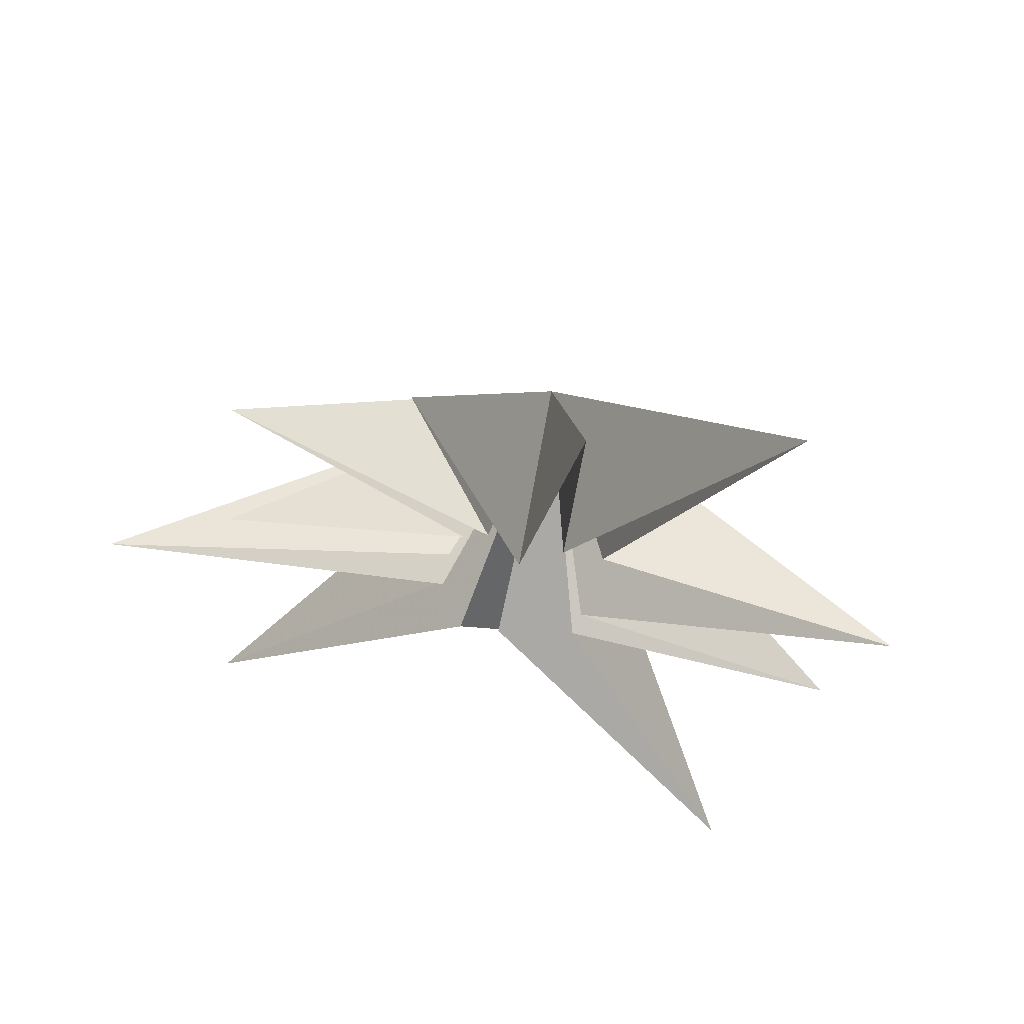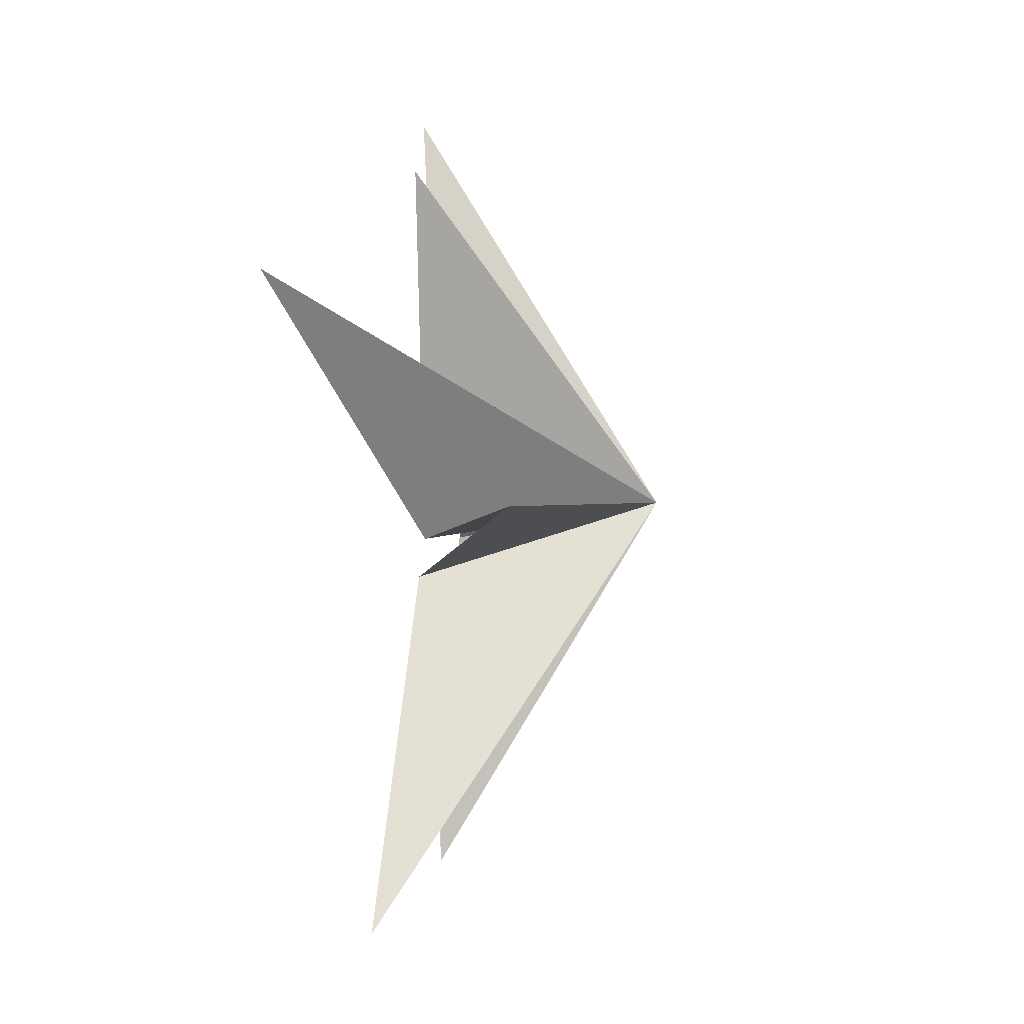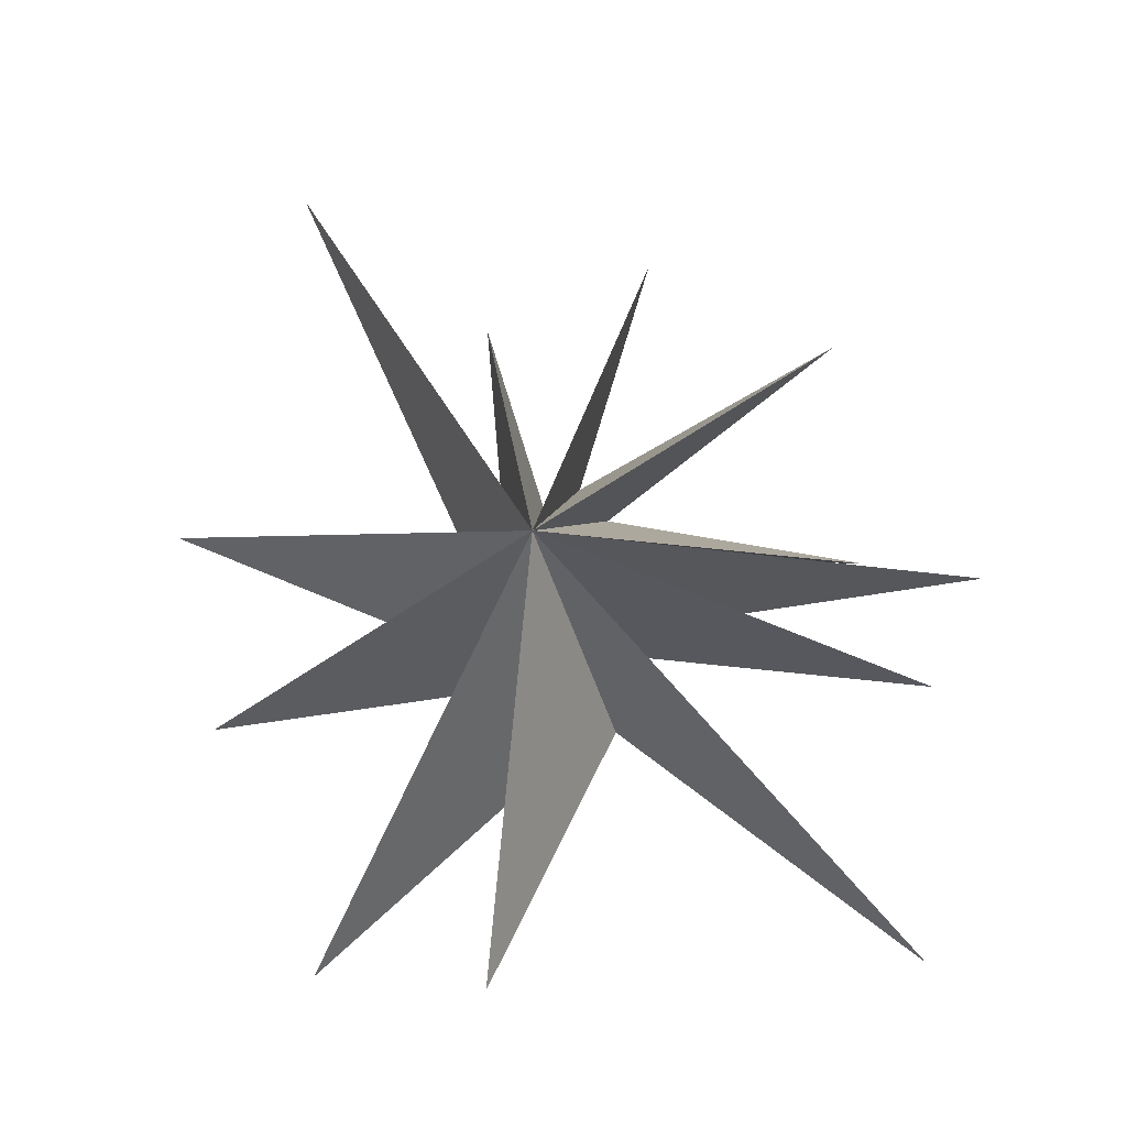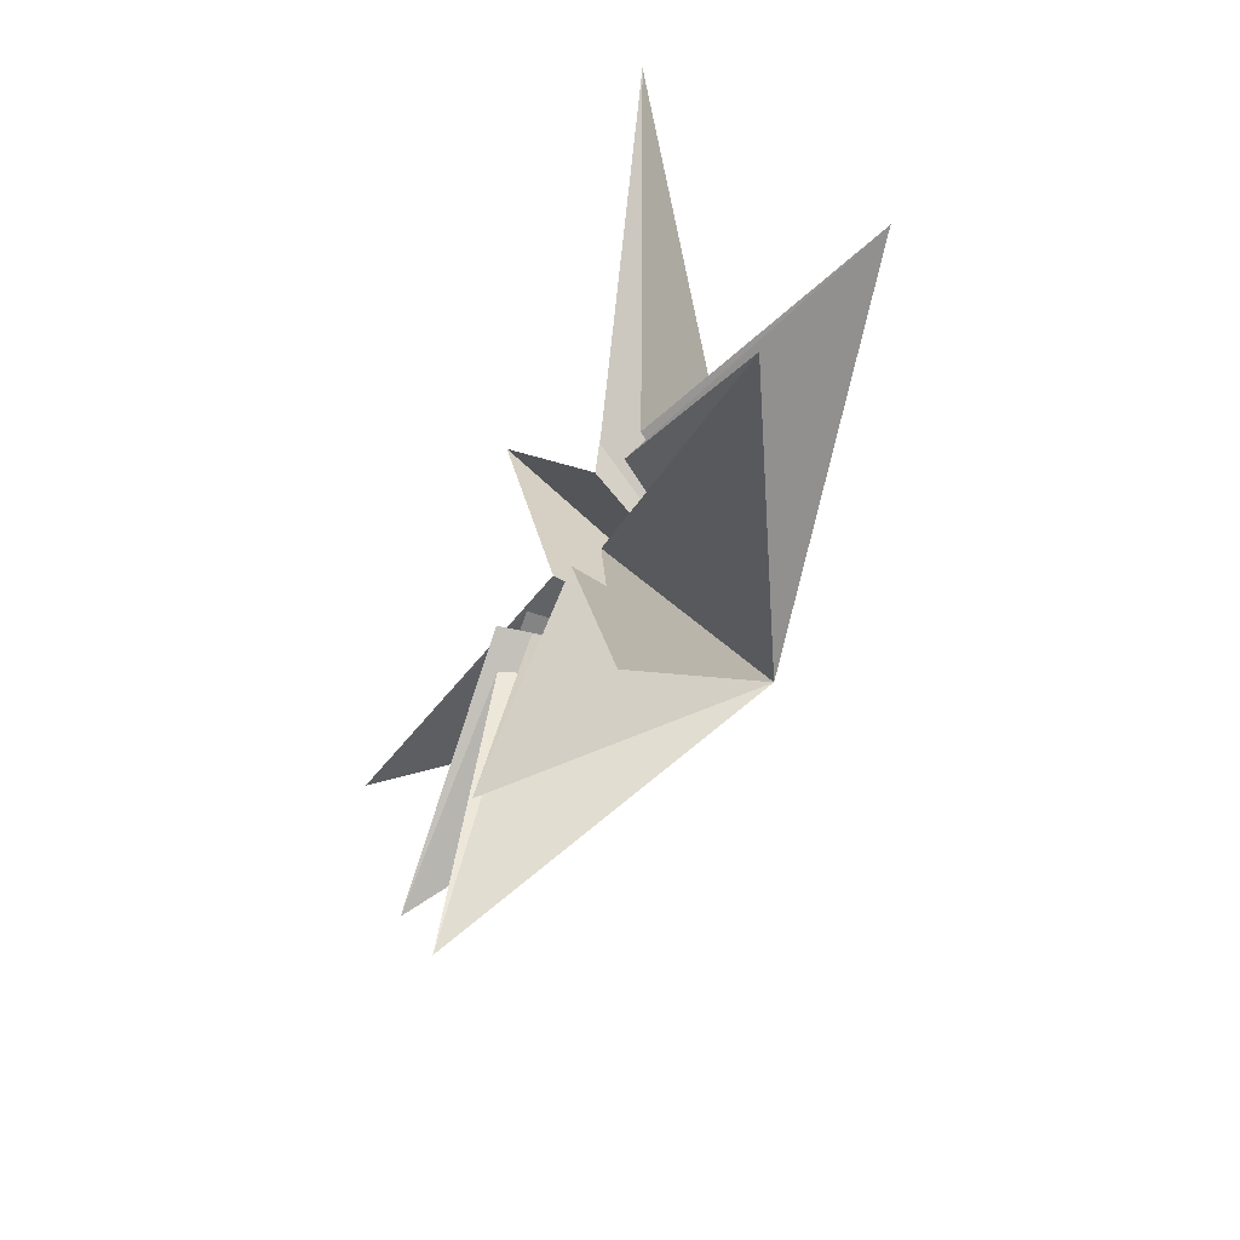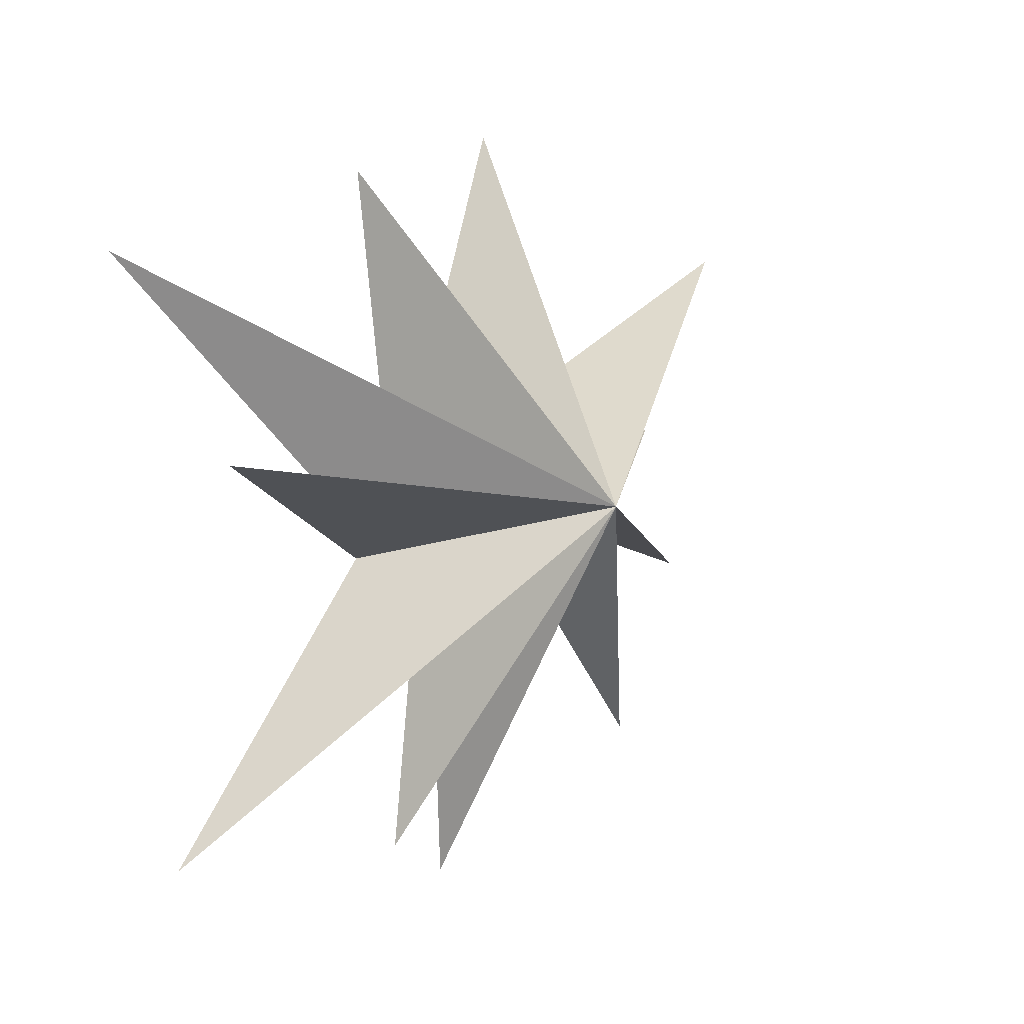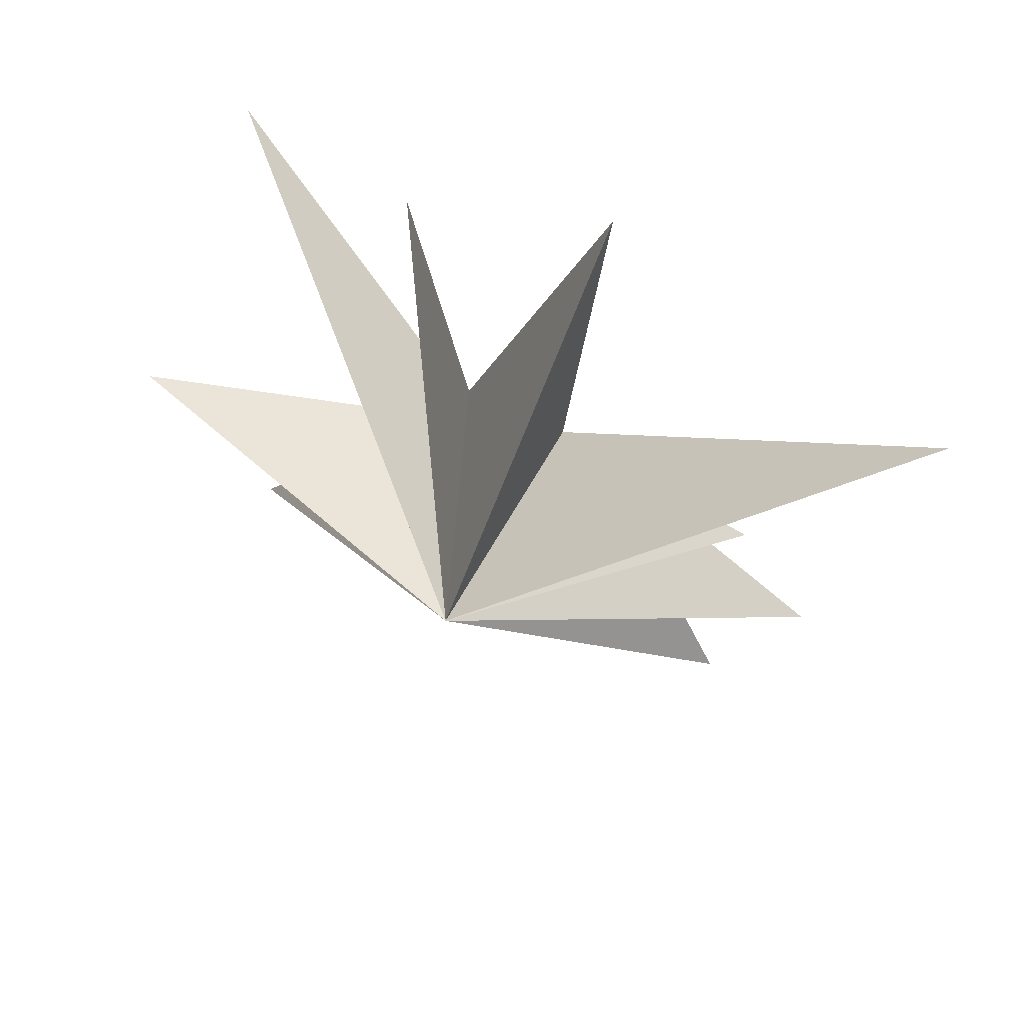
<metadata>
{"format":"obj","ext":"obj","renderer":"f3d","projection":"perspective","resolution":1024,"background":"white","views":[{"elev":60.2,"azim":101.3,"up":"+Z"},{"elev":8.2,"azim":-169.7,"up":"+Y"},{"elev":-8.9,"azim":-84.4,"up":"+Z"},{"elev":-64.3,"azim":156.0,"up":"+Y"},{"elev":3.9,"azim":-130.9,"up":"+Y"},{"elev":59.2,"azim":-61.4,"up":"+Y"}]}
</metadata>
<code>
v -2.898 0.6972 -8.183
v -0.3396 1.567 0.7575
v -0.08305 -1.547 -3.114
v 0.7132 7.756 1.136
v -0.1589 -7.631 -7.688
v -0.159 1.198 -1.629
v -0.3037 -2.079 -1.628
v -0.03142 6.719 -2.99
v -0.3303 -7.868 -2.282
v 0.0166 1.048 -2.248
v -0.003923 -1.886 -1.03
v 1.014 -8.999 0.0752
v 1.724 4.916 -8.006
v 0.07821 -1.688 0.5512
v 0.008532 -6.602 0.2556
v -0.2763 -0.7063 -3.392
v -0.04143 -1.393 1.216
v -0.04932 -6.047 4.756
v 0.2046 -0.7969 1.924
v 0.1049 -2.252 6.597
v 0.4808 -0.08753 1.394
v -0.4731 1.047 5.155
v -0.04692 0.758 1.282
v 0.7695 5.175 8.448
v -4.61 -0.3516 0.2606
f 25 3 5
f 25 12 14
f 18 19 25
f 20 25 19
f 23 25 22
f 25 21 22
f 24 25 23
f 6 25 4
f 25 2 4
f 13 25 10
f 25 1 3
f 9 25 7
f 12 25 11
f 25 14 15
f 17 25 15
f 18 25 17
f 25 20 21
f 8 25 6
f 13 16 25
f 7 25 5
f 10 25 8
f 11 25 9
f 1 25 16
f 25 24 2

</code>
